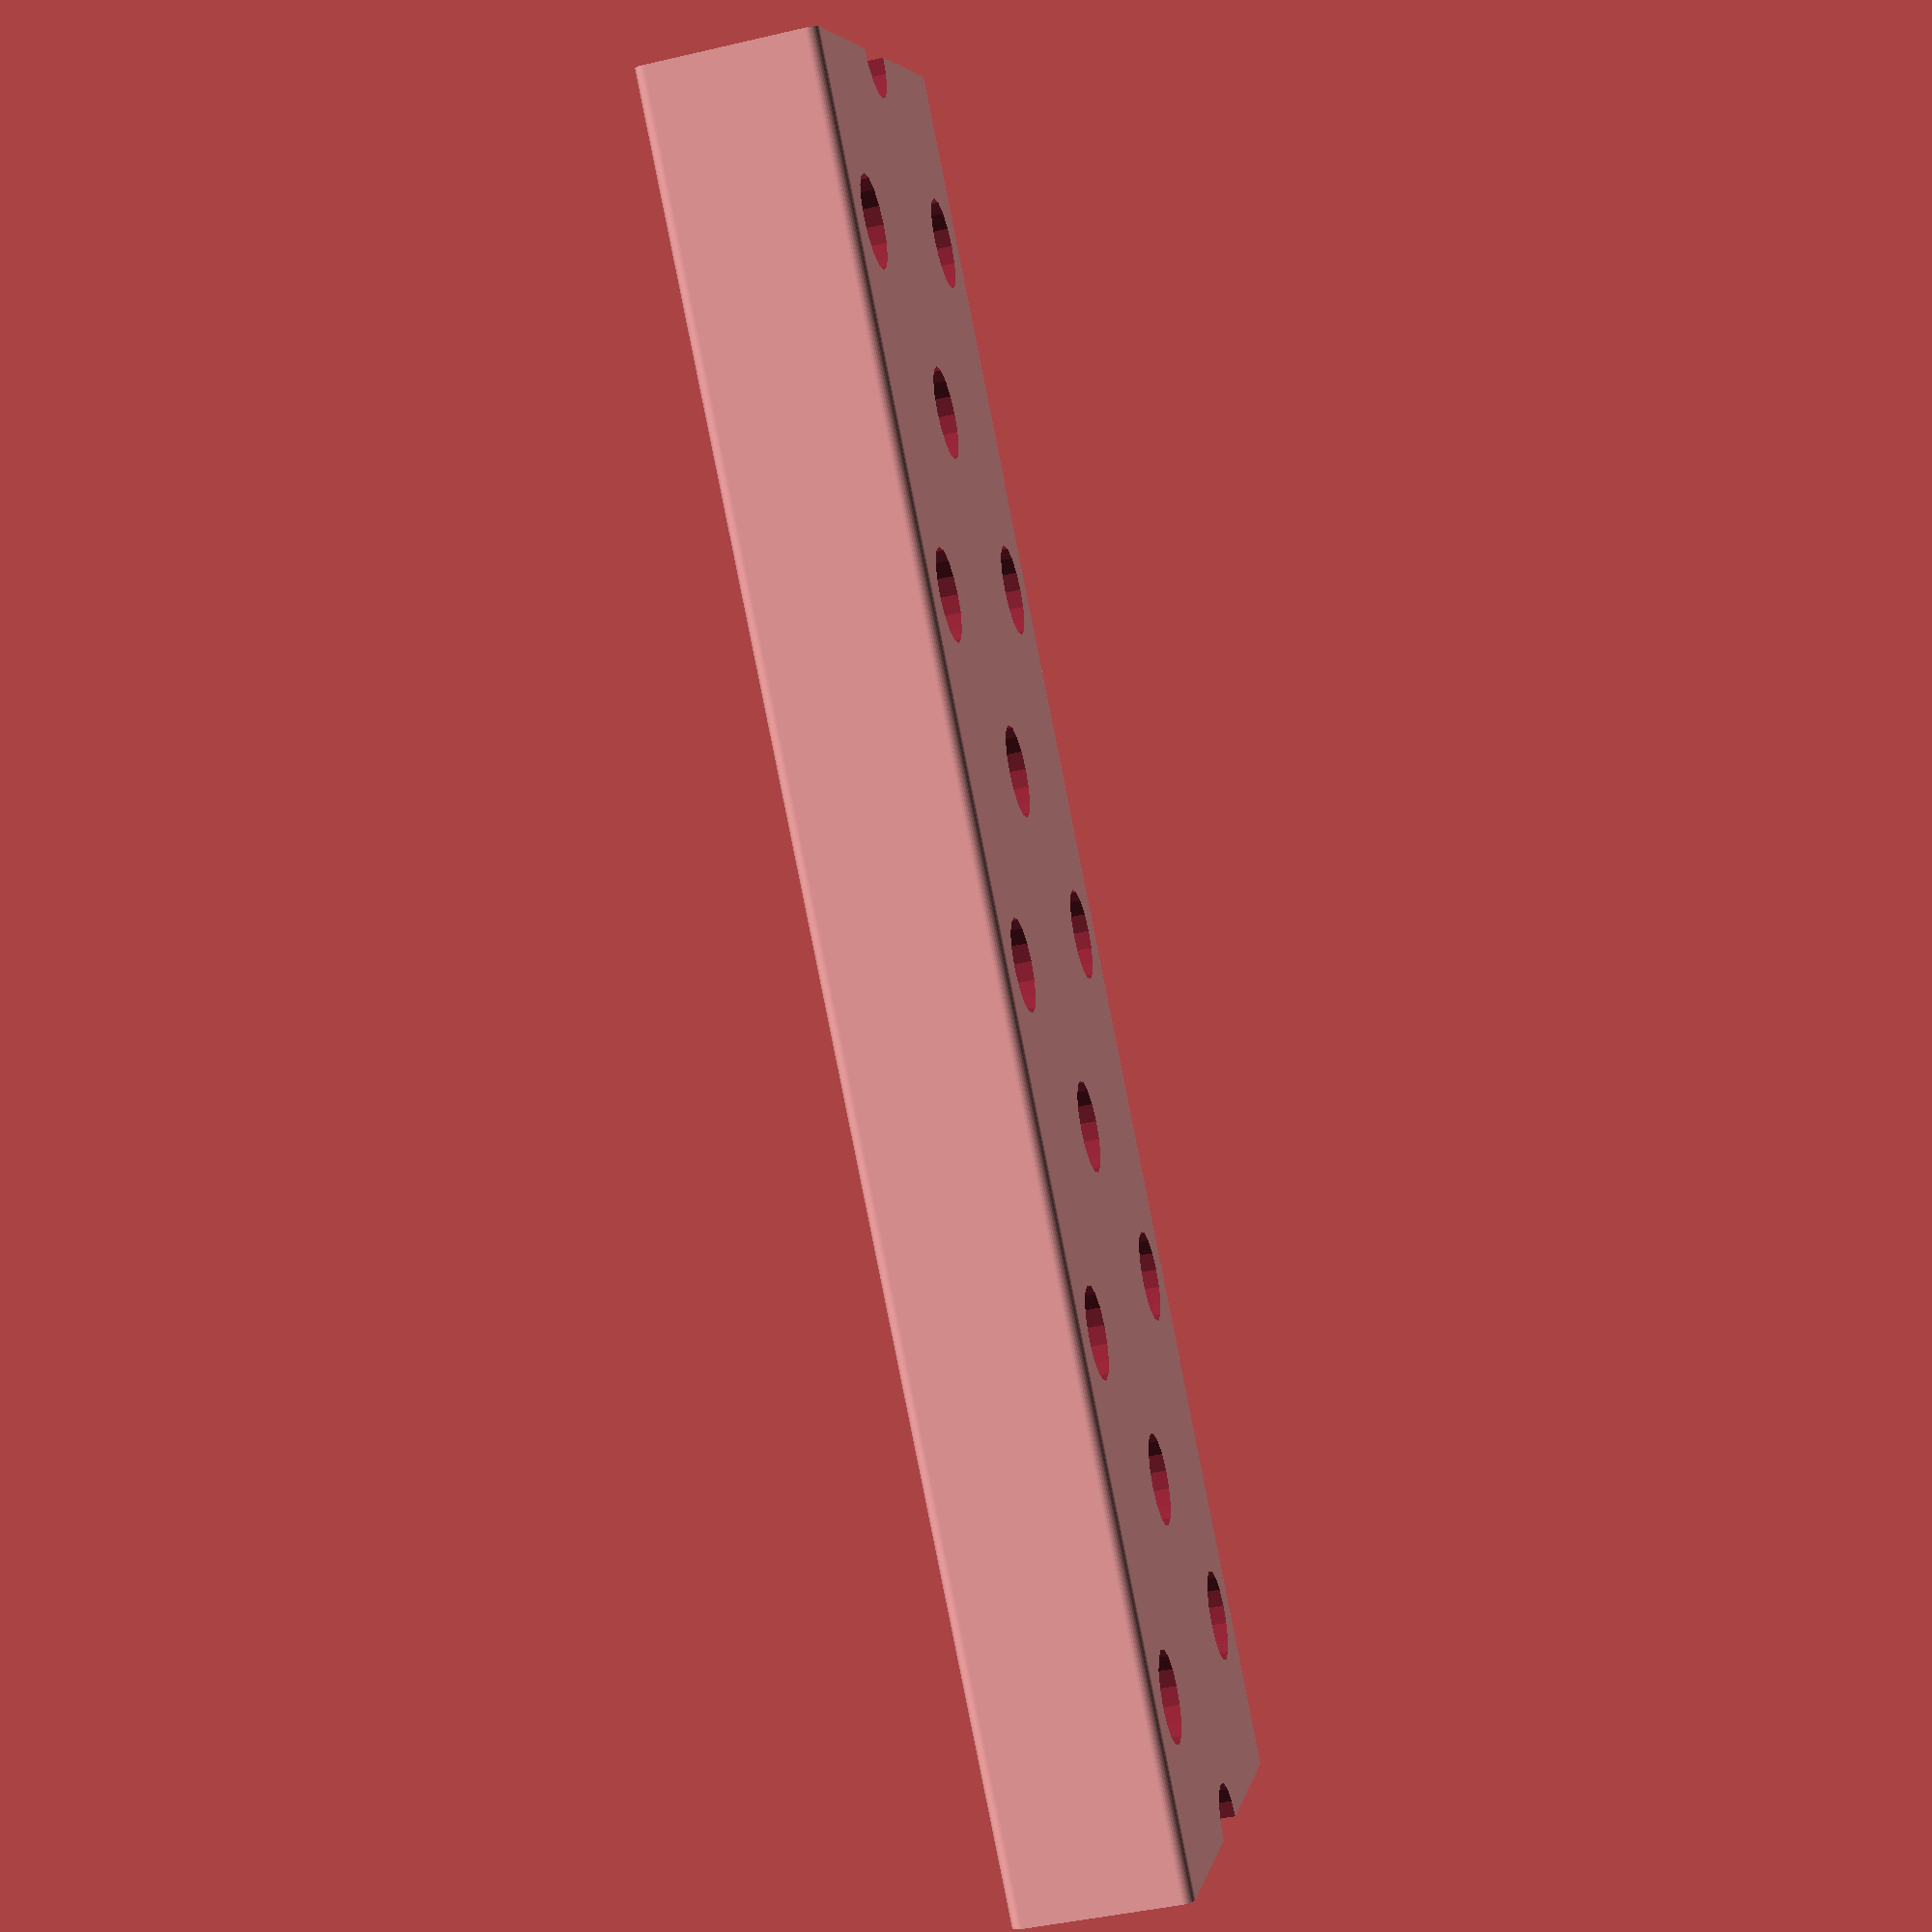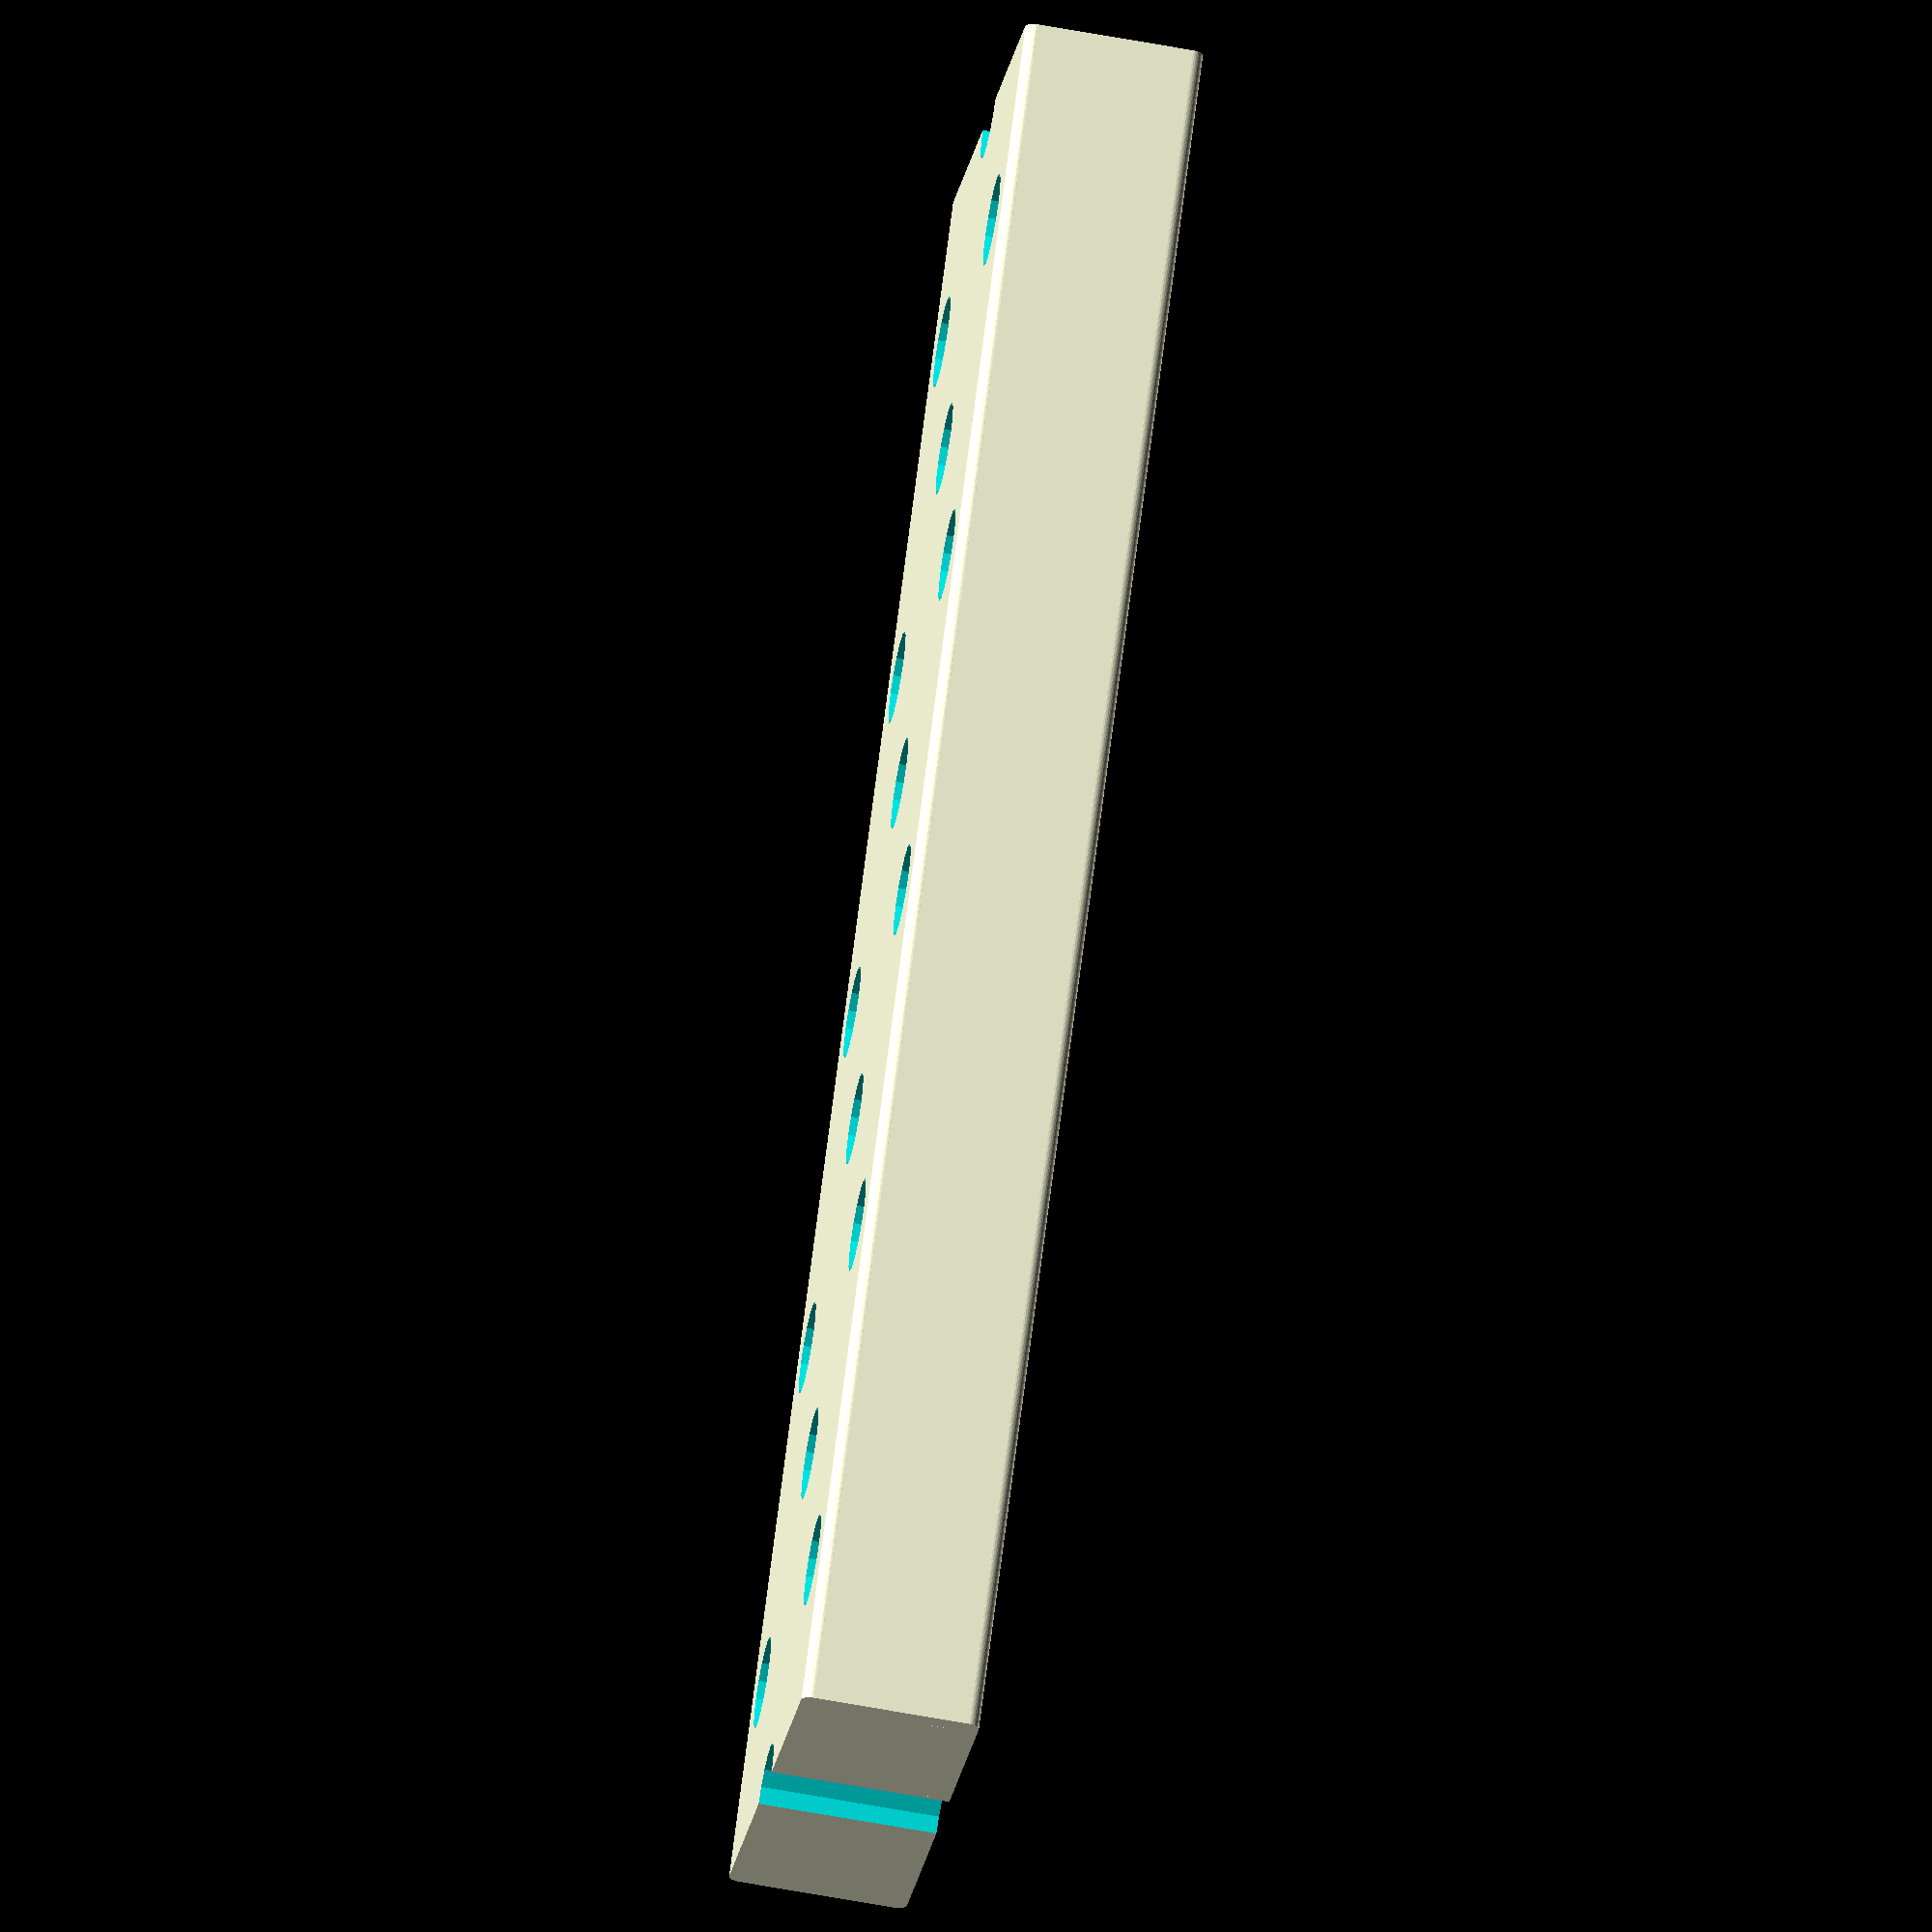
<openscad>
// Created by Heindal at Thingiverse on March 2015

// Values for user to edit

// Length of extrusion
length = 80; // [16,32,48,64,80,96,112,128,144,160,176,192]
// Diameter of holes in extrusion
holeDia = 4.15; // [3.4:3.4mm for Tap, 4.15:4.15mm for Tight Fit, 4.3:4.3mm for Loose Fit]

/* [Hidden] */
//Number of rows of holes in extrusion
rowCount = floor(length/16);
// Calculated values - edit at your own risk
outsideWidth = 8;
outsideHeight = 24;
outsideLength = 16*rowCount-0.1;

module rounded_box(l,w,h,r_edge){

cube(size=[l-2*r_edge,w-2*r_edge,h ],center=true);

for (x = [l/2-r_edge,-(l/2-r_edge) ]) {
	for (y = [(w/2-r_edge),-(w/2-r_edge)]) {
		translate([x,y,0]) cylinder(r1=r_edge,r2=r_edge,h=h,center=true,$fn=40);
	}
}
translate([0,w/2-r_edge,0]) cube(size=[l-2*r_edge,2*r_edge,h ],center=true);
translate([0,-(w/2-r_edge),0]) cube(size=[l-2*r_edge,2*r_edge,h ],center=true);
translate([(l/2-r_edge),0,0]) cube(size=[2*r_edge,w-2*r_edge,h ],center=true);
translate([-(l/2-r_edge),0,0]) cube(size=[2*r_edge,w-2*r_edge,h ],center=true);

}

rotate([90,0,0]) {
	difference() {
		rounded_box(outsideHeight,outsideWidth, outsideLength, 0.5);
		// mounting holes to match the rail
		for (z = [-16*(rowCount-1)/2 : 16 : 16*(rowCount-1)/2]) {
			for (x = [-8,8]) {
				translate([x,0,z]) rotate([90,0,0]) cylinder(r=holeDia/2, h=outsideWidth+1, center=true, $fn=16);
			}
		}
		// mounting holes to match center slot
		for (z =  [-16*rowCount/2 : 16 : 16*rowCount/2]) {
				translate([0,0,z]) rotate([90,0,0]) cylinder(r=holeDia/2, h=outsideWidth+1, center=true, $fn=16);
		}
	}
}

</openscad>
<views>
elev=223.8 azim=47.9 roll=74.6 proj=p view=wireframe
elev=242.4 azim=221.9 roll=100.7 proj=o view=wireframe
</views>
